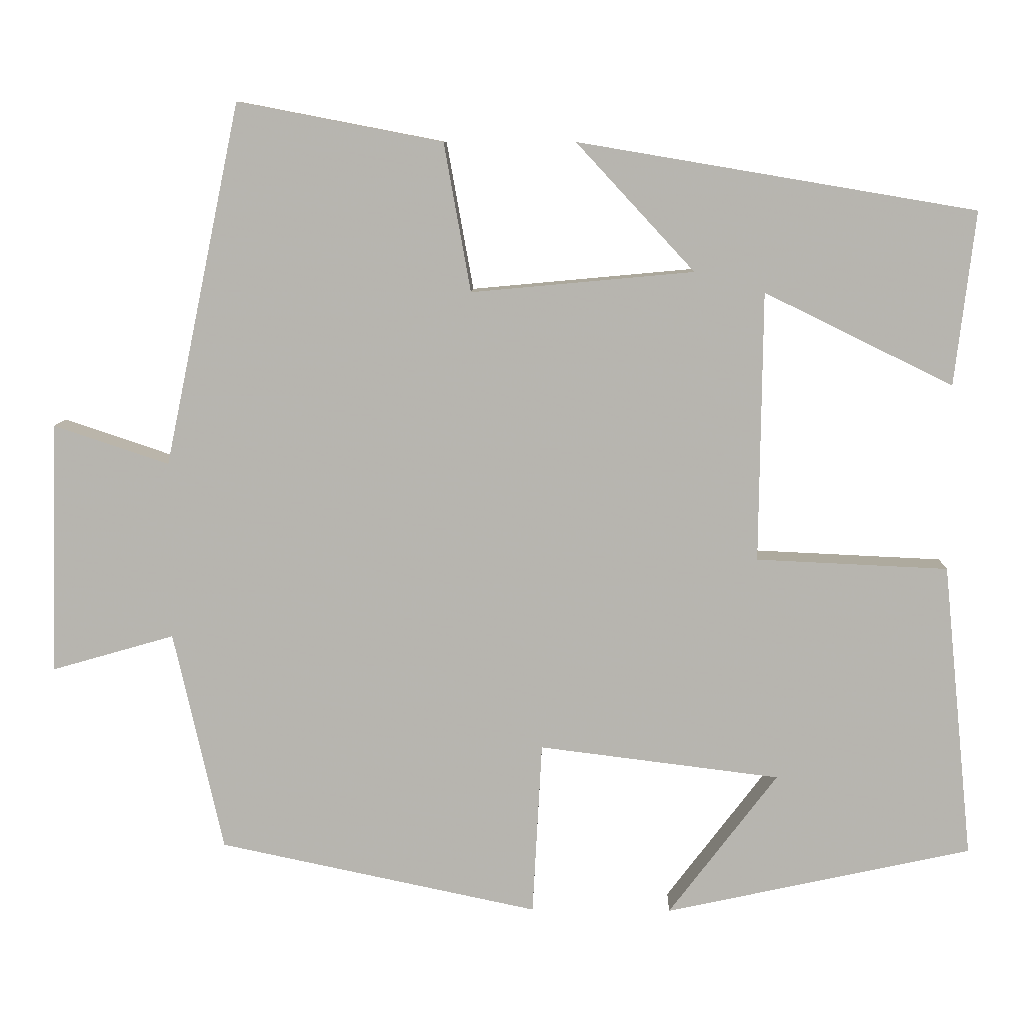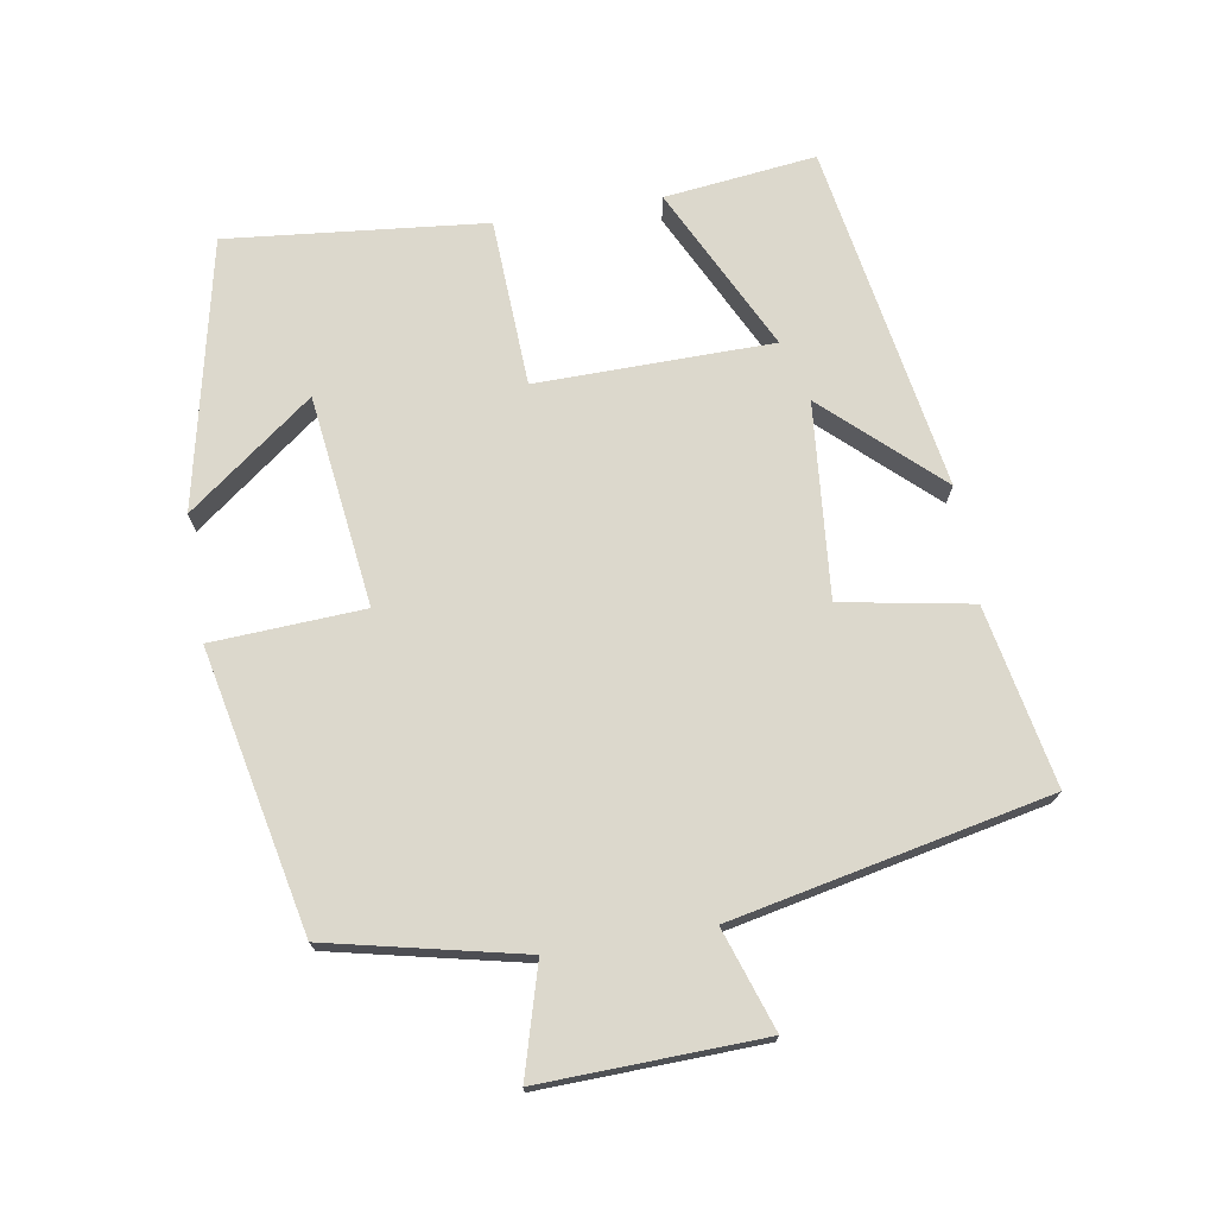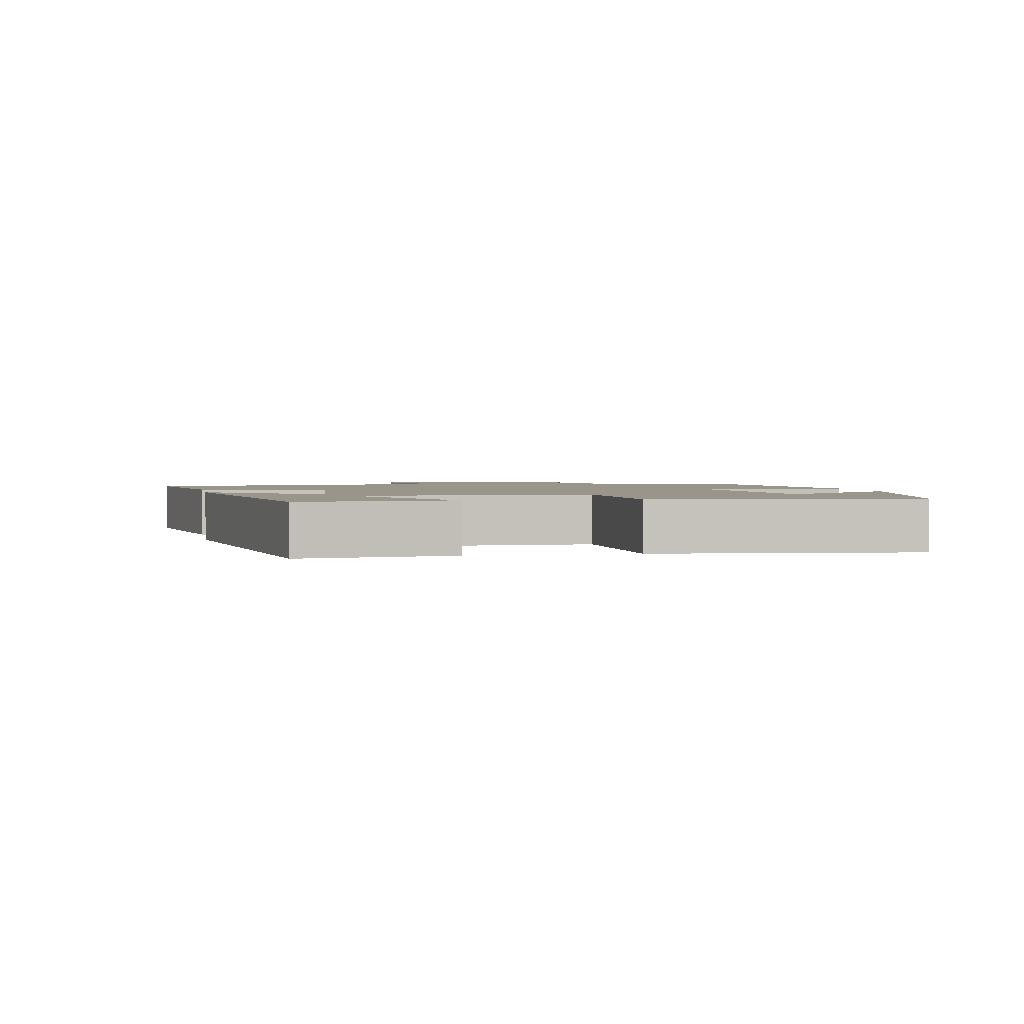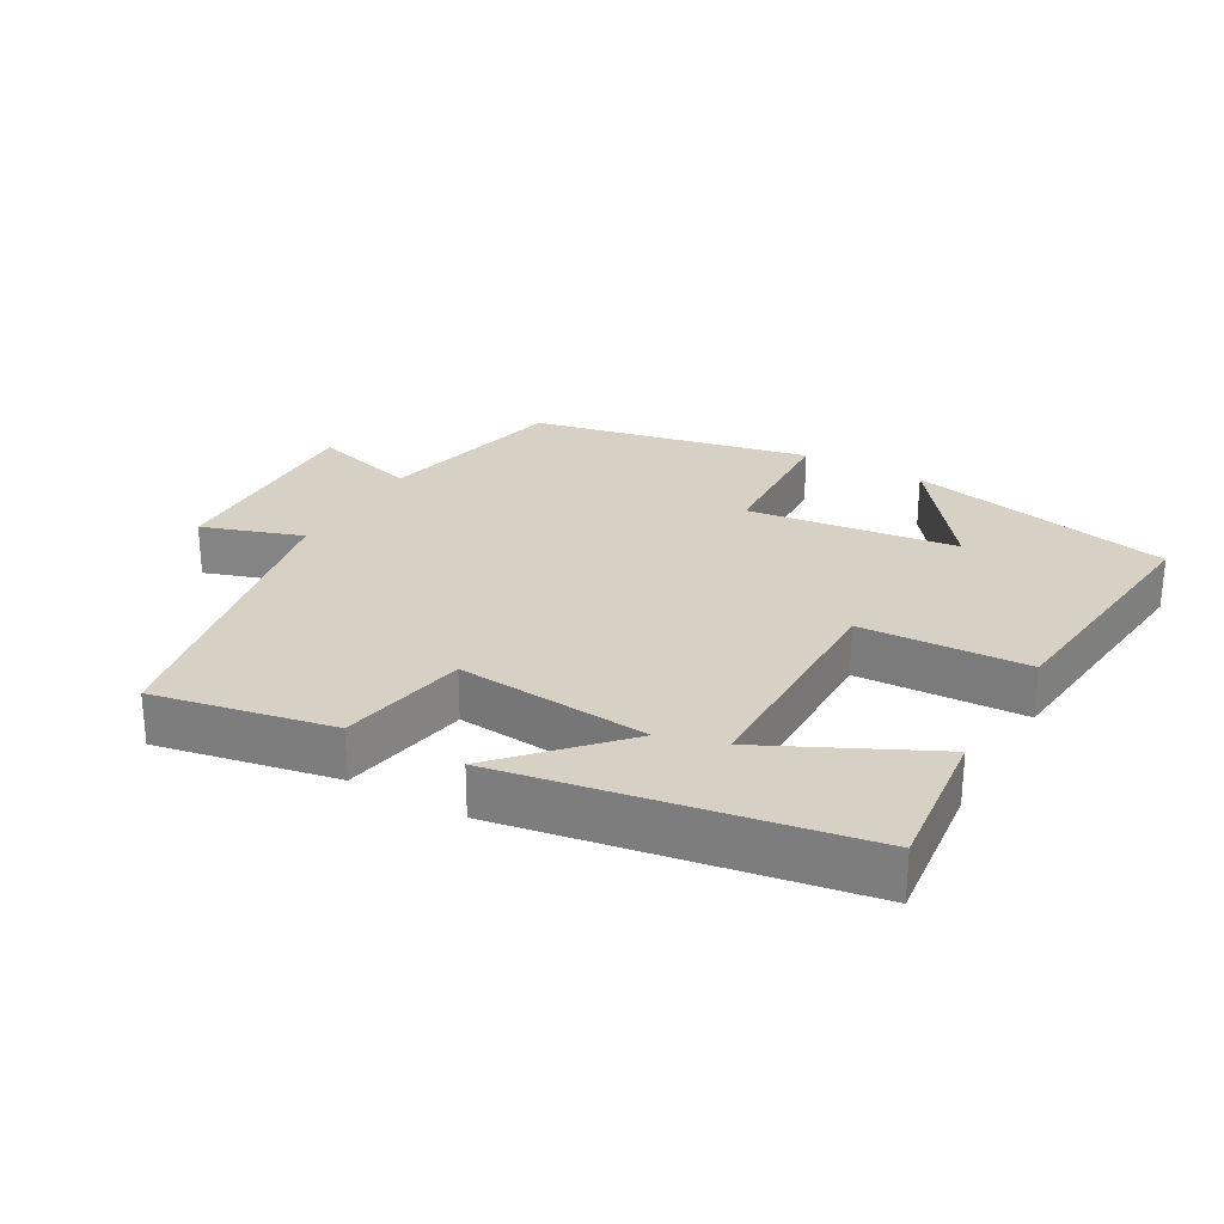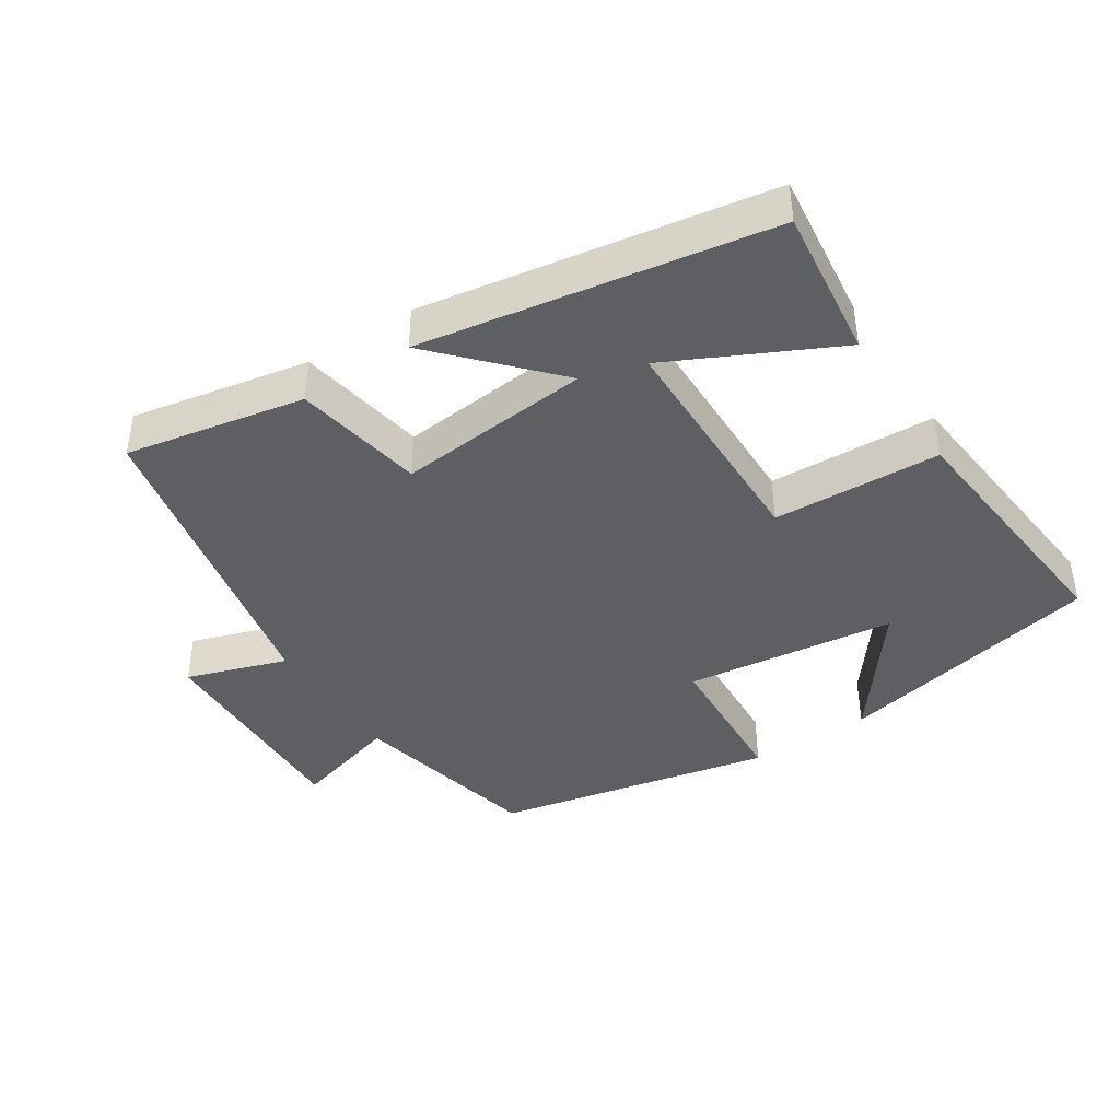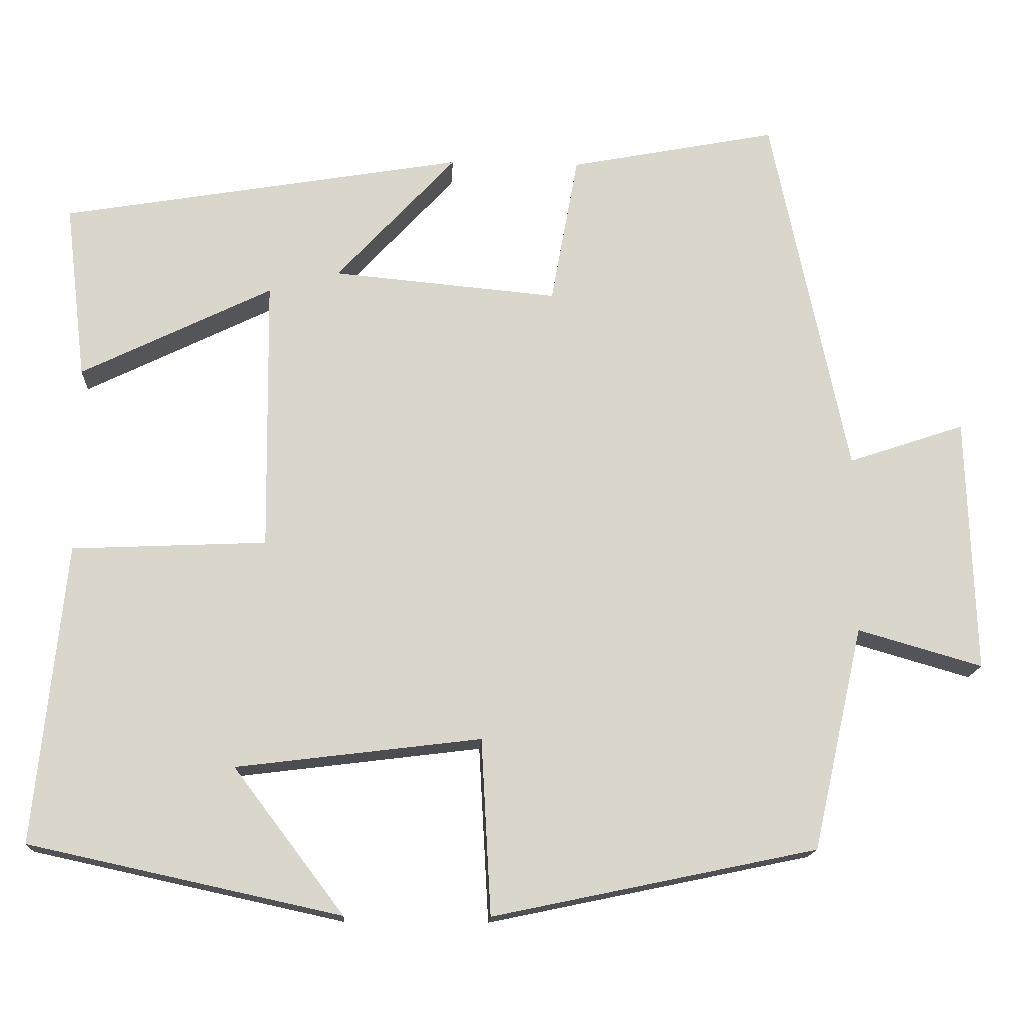
<metadata>
{"format":"obj","ext":"obj","renderer":"f3d","projection":"perspective","resolution":1024,"background":"white","views":[{"elev":8.9,"azim":1.6,"up":"+Z"},{"elev":72.7,"azim":-99.5,"up":"+Y"},{"elev":2.0,"azim":79.3,"up":"+Y"},{"elev":26.6,"azim":29.7,"up":"+Y"},{"elev":-41.7,"azim":33.0,"up":"+Y"},{"elev":-15.7,"azim":177.0,"up":"+Z"}]}
</metadata>
<code>
v 0.526 0.07 0.415
v 0.5 0.07 0.195
v 0.261 0.07 0.312
v 0.257 0.07 -0.03
v 0.5 0.07 -0.041
v 0.538 0.07 -0.415
v 0.149 0.07 -0.5
v 0.287 0.07 -0.318
v -0.019 0.07 -0.28
v -0.031 0.07 -0.5
v -0.437 0.07 -0.415
v -0.5 0.07 -0.135
v -0.656 0.07 -0.18
v -0.646 0.07 0.14
v -0.5 0.07 0.091
v -0.404 0.07 0.55
v -0.144 0.07 0.5
v -0.11 0.07 0.312
v 0.172 0.07 0.338
v 0.022 0.07 0.5
v 0.526 0 0.415
v 0.5 0 0.195
v 0.261 0 0.312
v 0.257 0 -0.03
v 0.5 0 -0.041
v 0.538 0 -0.415
v 0.149 0 -0.5
v 0.287 0 -0.318
v -0.019 0 -0.28
v -0.031 0 -0.5
v -0.437 0 -0.415
v -0.5 0 -0.135
v -0.656 0 -0.18
v -0.646 0 0.14
v -0.5 0 0.091
v -0.404 0 0.55
v -0.144 0 0.5
v -0.11 0 0.312
v 0.172 0 0.338
v 0.022 0 0.5
f 19 20 1
f 15 16 17 18
f 15 18 19
f 12 13 14 15
f 9 10 11 12
f 8 9 12 15
f 5 6 7 8
f 4 5 8
f 4 8 15 19
f 1 2 3
f 19 1 3
f 3 4 19
f 21 40 39
f 38 37 36 35
f 39 38 35
f 35 34 33 32
f 32 31 30 29
f 35 32 29 28
f 28 27 26 25
f 28 25 24
f 39 35 28 24
f 23 22 21
f 23 21 39
f 39 24 23
f 1 21 22 2
f 2 22 23 3
f 3 23 24 4
f 4 24 25 5
f 5 25 26 6
f 6 26 27 7
f 7 27 28 8
f 8 28 29 9
f 9 29 30 10
f 10 30 31 11
f 11 31 32 12
f 12 32 33 13
f 13 33 34 14
f 14 34 35 15
f 15 35 36 16
f 16 36 37 17
f 17 37 38 18
f 18 38 39 19
f 19 39 40 20
f 20 40 21 1

</code>
